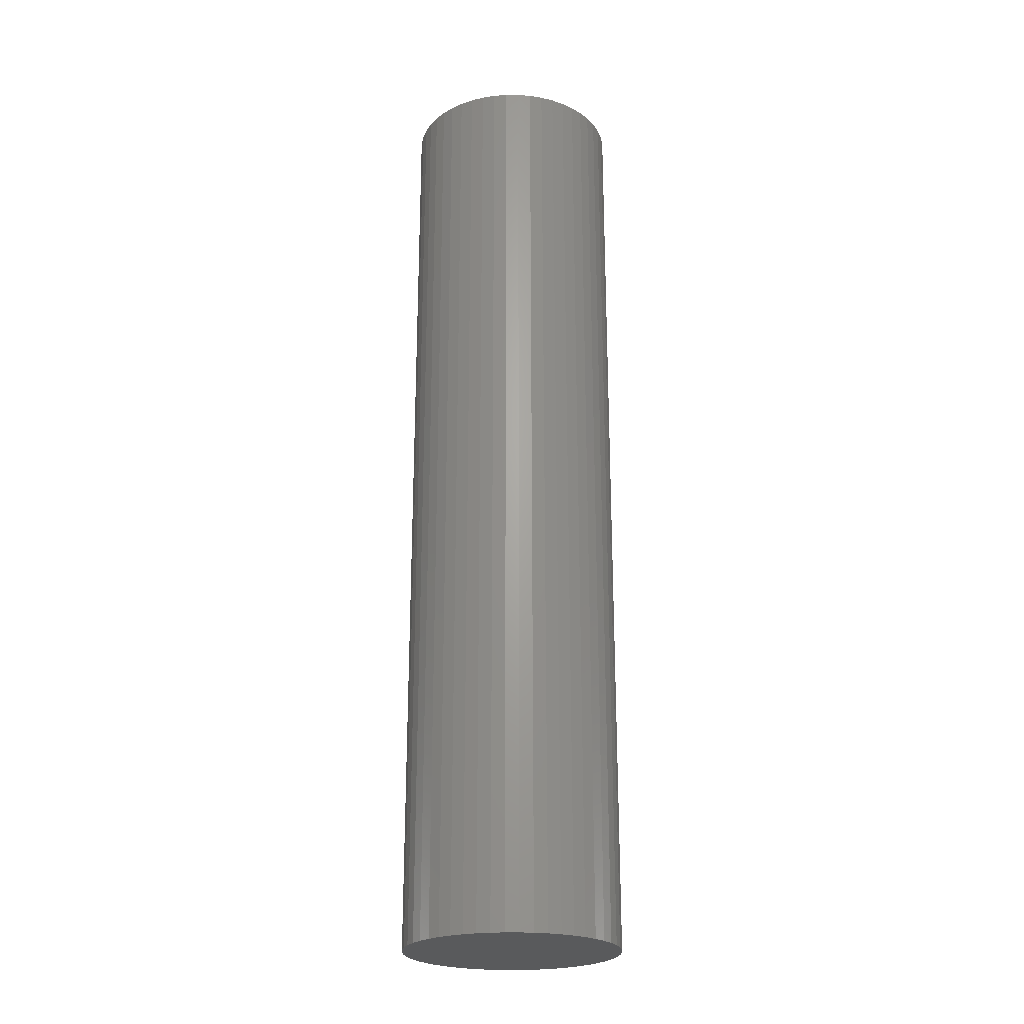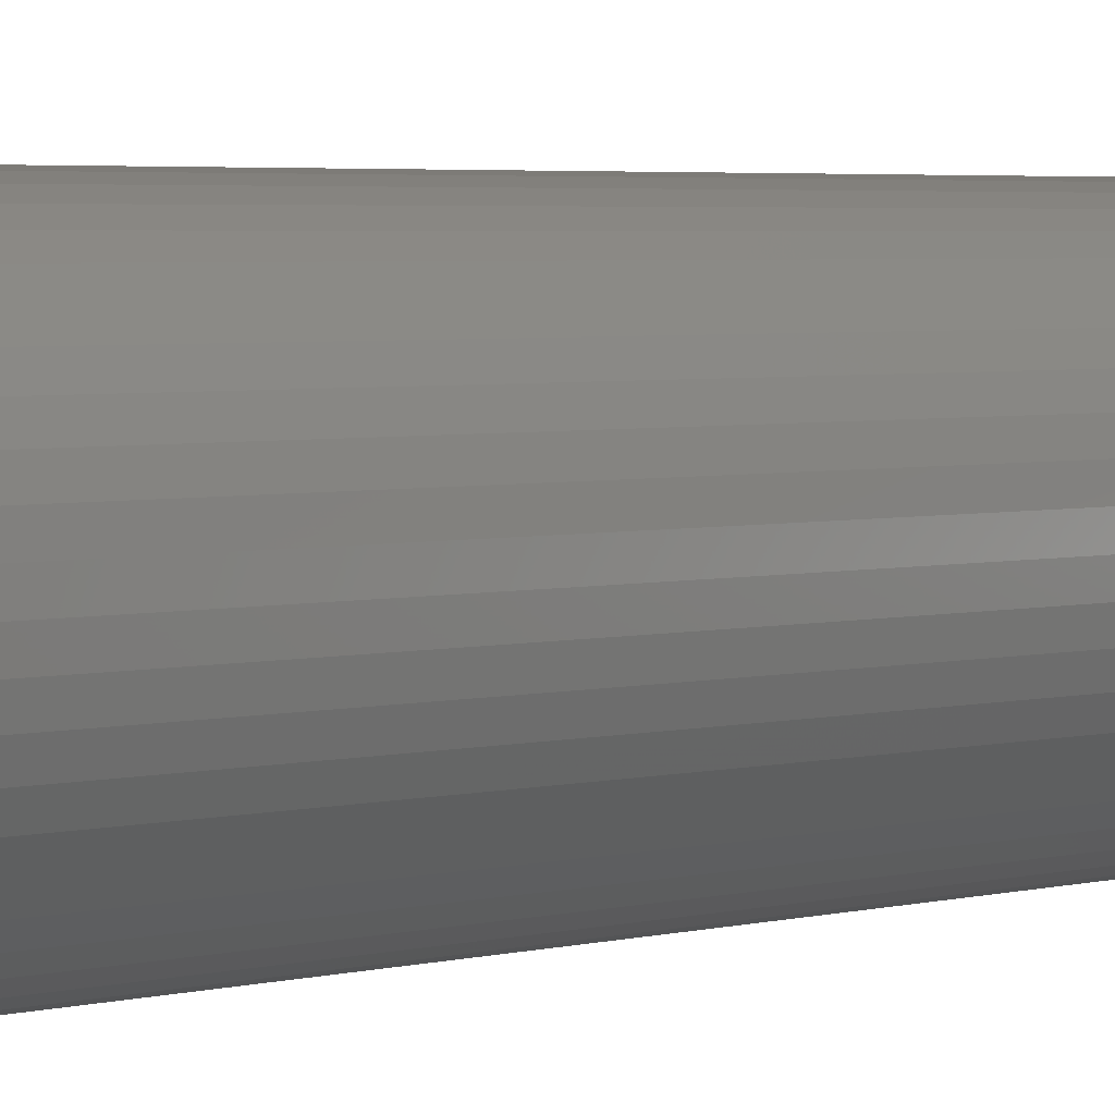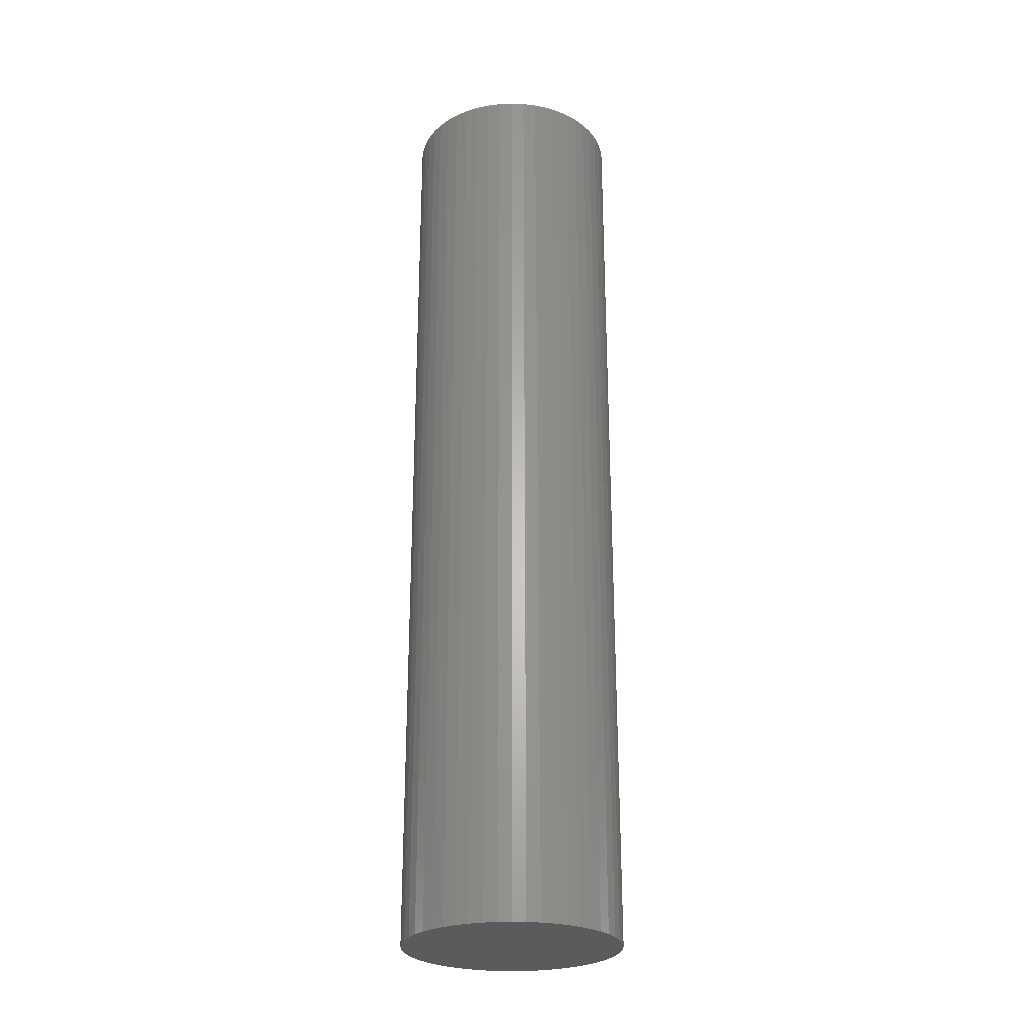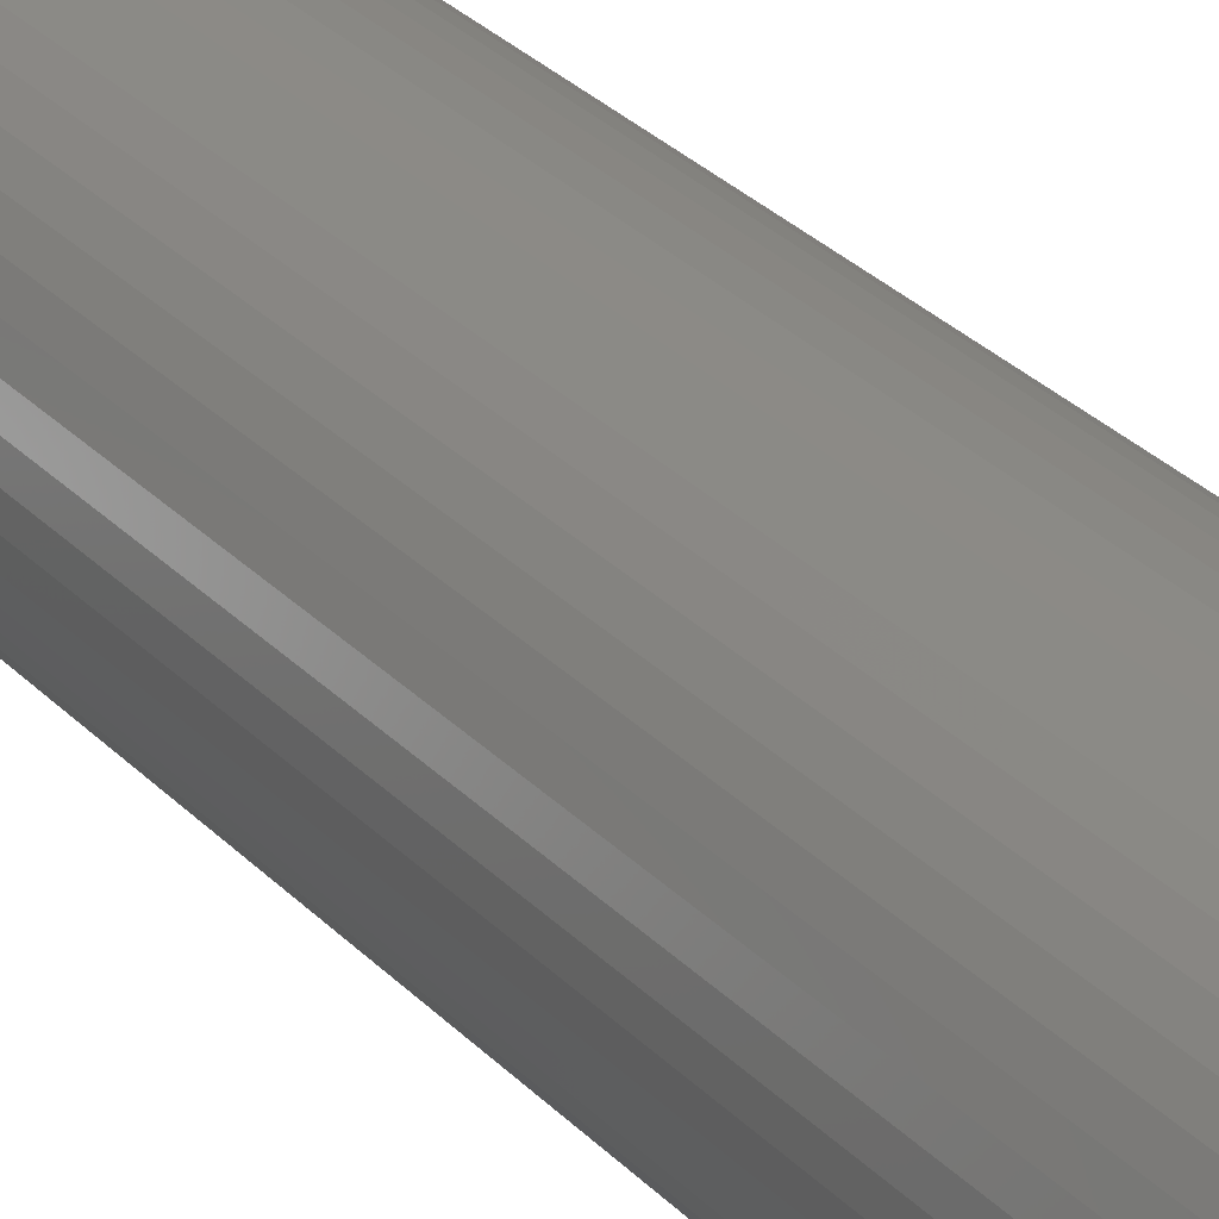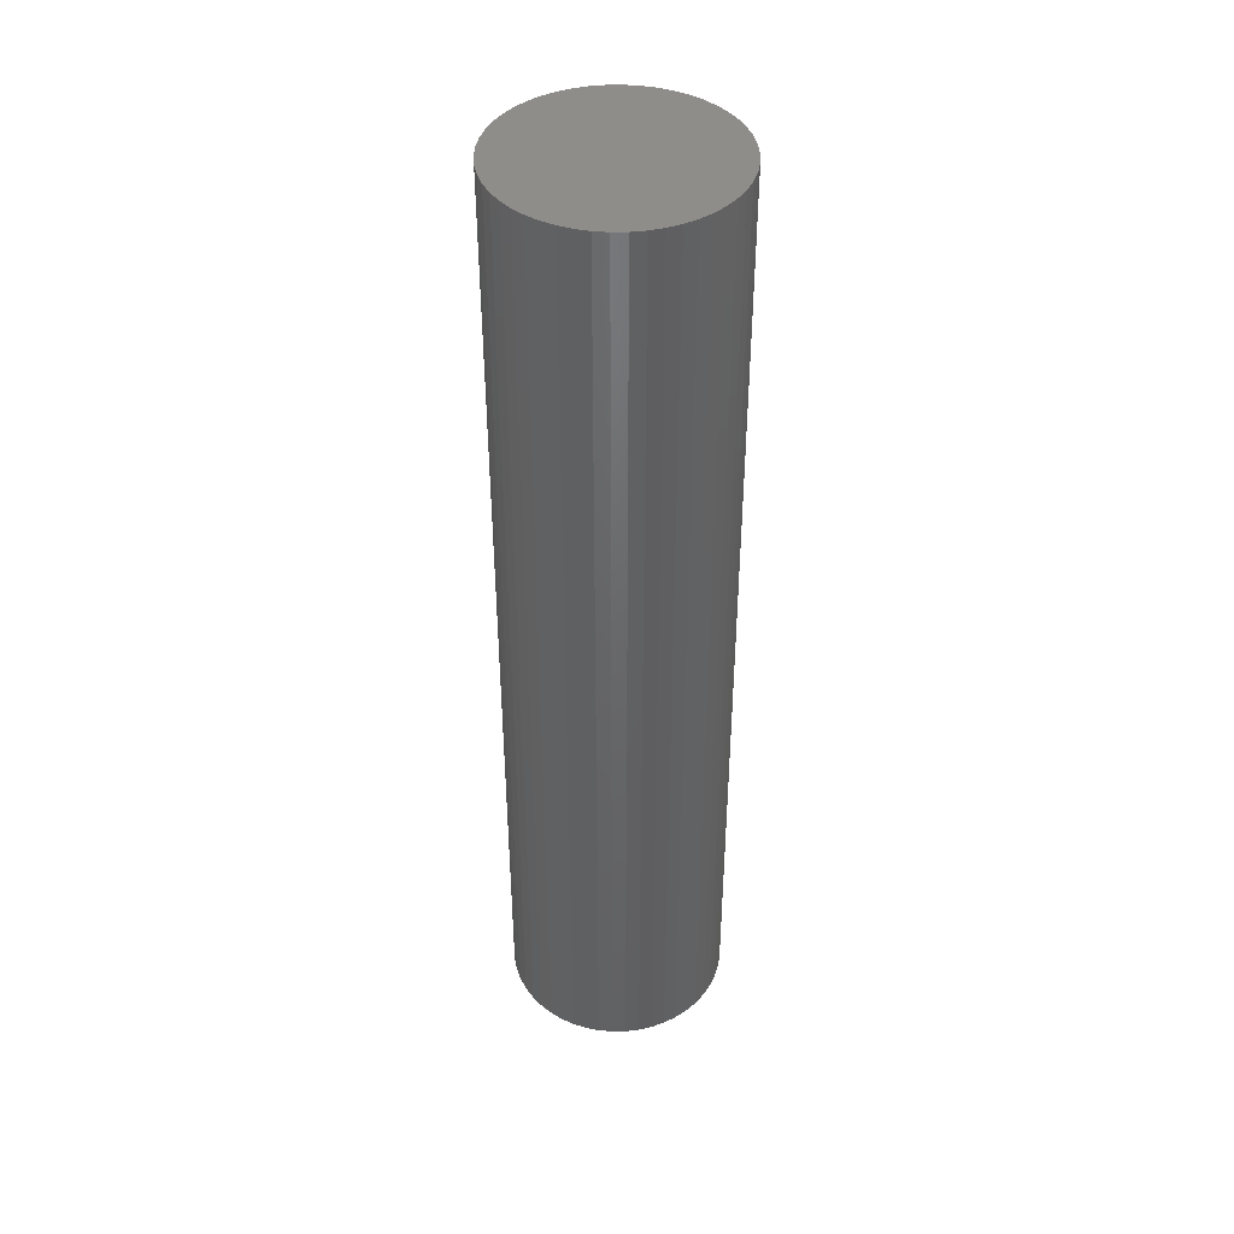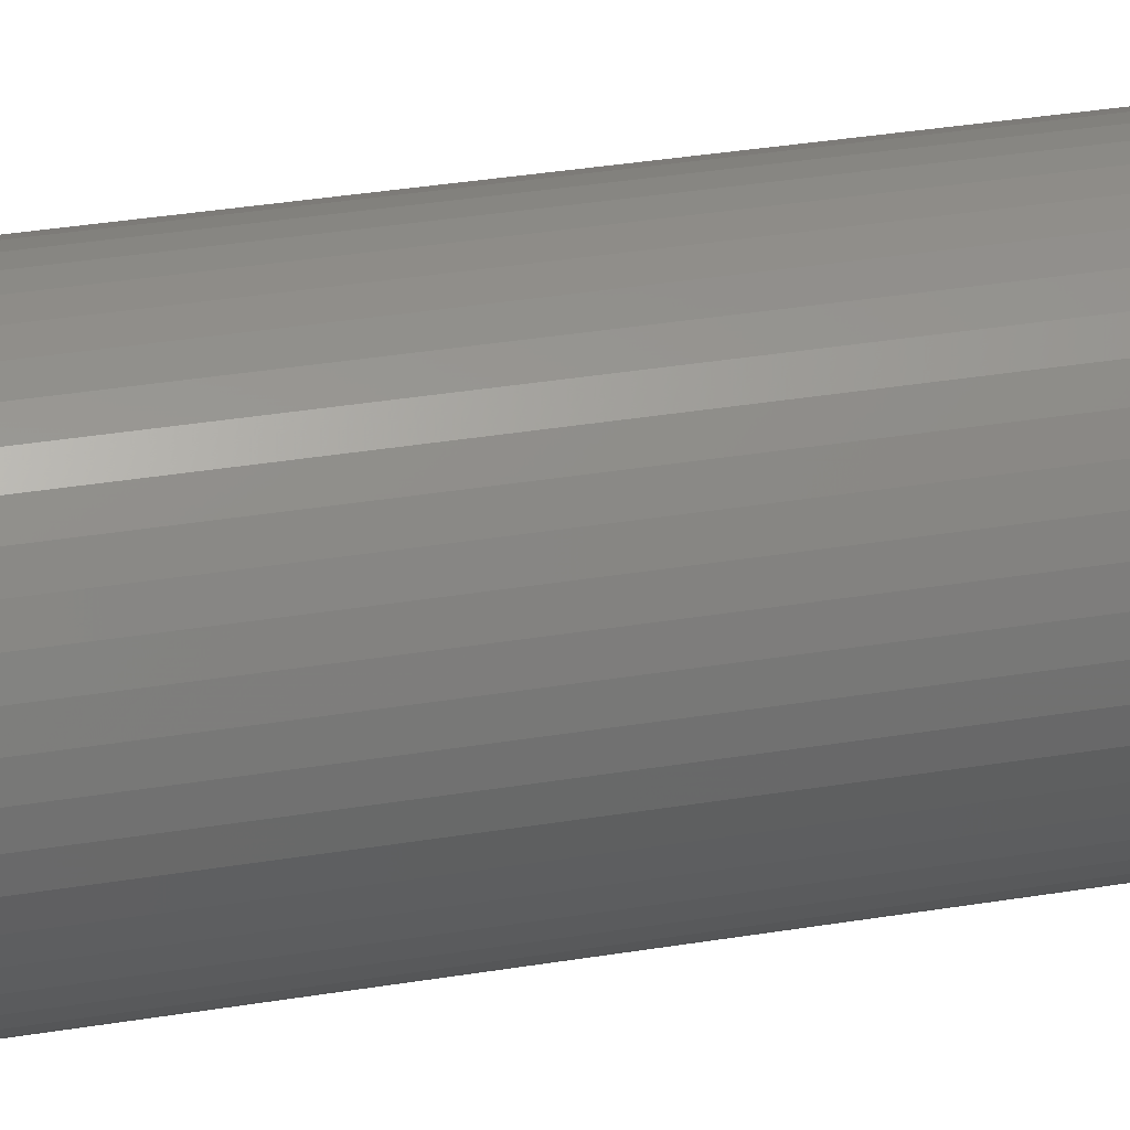
<metadata>
{"format":"stl","ext":"stl","renderer":"f3d","projection":"perspective","resolution":1024,"background":"white","views":[{"elev":-23.6,"azim":-36.1,"up":"+Z"},{"elev":2.7,"azim":-139.5,"up":"+Y"},{"elev":-26.3,"azim":39.8,"up":"+Z"},{"elev":30.3,"azim":-34.9,"up":"+Y"},{"elev":42.4,"azim":-44.2,"up":"+Z"},{"elev":30.3,"azim":-104.0,"up":"+Y"}]}
</metadata>
<code>
# stl→obj: 100 verts, 196 faces
v 11.35 0 49.5
v 11.26 1.423 -49.5
v 11.26 1.423 49.5
v 11.35 0 -49.5
v 10.99 2.823 -49.5
v 10.99 2.823 49.5
v -11.35 0 -49.5
v -11.26 1.423 49.5
v -11.26 1.423 -49.5
v -11.35 0 49.5
v 0.7127 11.33 -49.5
v -0.7127 11.33 49.5
v 0.7127 11.33 49.5
v -0.7127 11.33 -49.5
v 11.26 -1.423 -49.5
v 10.99 -2.823 -49.5
v 10.55 -4.178 -49.5
v 10.55 4.178 -49.5
v 9.946 -5.468 -49.5
v 9.946 5.468 -49.5
v 9.182 -6.671 -49.5
v 9.182 6.671 -49.5
v 8.274 -7.77 -49.5
v 8.274 7.77 -49.5
v 7.235 -8.745 -49.5
v 7.235 8.745 -49.5
v 6.082 -9.583 -49.5
v 6.082 9.583 -49.5
v 4.833 -10.27 -49.5
v 4.833 10.27 -49.5
v 3.507 -10.79 -49.5
v 3.507 10.79 -49.5
v 2.127 -11.15 -49.5
v 2.127 11.15 -49.5
v 0.7127 -11.33 -49.5
v -0.7127 -11.33 -49.5
v -2.127 -11.15 -49.5
v -2.127 11.15 -49.5
v -3.507 -10.79 -49.5
v -3.507 10.79 -49.5
v -4.833 -10.27 -49.5
v -4.833 10.27 -49.5
v -6.082 -9.583 -49.5
v -6.082 9.583 -49.5
v -7.235 -8.745 -49.5
v -7.235 8.745 -49.5
v -8.274 -7.77 -49.5
v -8.274 7.77 -49.5
v -9.182 -6.671 -49.5
v -9.182 6.671 -49.5
v -9.946 -5.468 -49.5
v -9.946 5.468 -49.5
v -10.55 -4.178 -49.5
v -10.55 4.178 -49.5
v -10.99 -2.823 -49.5
v -10.99 2.823 -49.5
v -11.26 -1.423 -49.5
v 7.235 8.745 49.5
v 8.274 7.77 49.5
v -8.274 7.77 49.5
v -7.235 8.745 49.5
v -4.833 10.27 49.5
v -3.507 10.79 49.5
v 10.55 4.178 49.5
v 9.946 5.468 49.5
v 9.182 6.671 49.5
v 2.127 11.15 49.5
v 3.507 10.79 49.5
v 4.833 10.27 49.5
v 6.082 9.583 49.5
v -9.946 5.468 49.5
v -10.55 4.178 49.5
v -10.99 2.823 49.5
v 11.26 -1.423 49.5
v 10.99 -2.823 49.5
v 10.55 -4.178 49.5
v 9.946 -5.468 49.5
v 9.182 -6.671 49.5
v 8.274 -7.77 49.5
v 7.235 -8.745 49.5
v 6.082 -9.583 49.5
v 4.833 -10.27 49.5
v 3.507 -10.79 49.5
v 2.127 -11.15 49.5
v 0.7127 -11.33 49.5
v -0.7127 -11.33 49.5
v -2.127 11.15 49.5
v -2.127 -11.15 49.5
v -3.507 -10.79 49.5
v -4.833 -10.27 49.5
v -6.082 9.583 49.5
v -6.082 -9.583 49.5
v -7.235 -8.745 49.5
v -8.274 -7.77 49.5
v -9.182 6.671 49.5
v -9.182 -6.671 49.5
v -9.946 -5.468 49.5
v -10.55 -4.178 49.5
v -10.99 -2.823 49.5
v -11.26 -1.423 49.5
f 1 2 3
f 2 1 4
f 3 5 6
f 5 3 2
f 7 8 9
f 8 7 10
f 11 12 13
f 12 11 14
f 15 2 4
f 16 2 15
f 16 5 2
f 17 5 16
f 17 18 5
f 19 18 17
f 19 20 18
f 21 20 19
f 21 22 20
f 23 22 21
f 23 24 22
f 25 24 23
f 25 26 24
f 27 26 25
f 27 28 26
f 29 28 27
f 29 30 28
f 31 30 29
f 31 32 30
f 33 32 31
f 33 34 32
f 35 34 33
f 35 11 34
f 36 11 35
f 36 14 11
f 37 14 36
f 37 38 14
f 39 38 37
f 39 40 38
f 41 40 39
f 41 42 40
f 43 42 41
f 43 44 42
f 45 44 43
f 45 46 44
f 47 46 45
f 47 48 46
f 49 48 47
f 49 50 48
f 51 50 49
f 51 52 50
f 53 52 51
f 53 54 52
f 55 54 53
f 55 56 54
f 57 56 55
f 57 9 56
f 9 57 7
f 24 58 59
f 58 24 26
f 46 60 61
f 60 46 48
f 40 62 63
f 62 40 42
f 64 20 65
f 20 64 18
f 65 22 66
f 22 65 20
f 32 67 68
f 67 32 34
f 28 69 70
f 69 28 30
f 54 71 52
f 71 54 72
f 56 72 54
f 72 56 73
f 3 74 1
f 6 74 3
f 6 75 74
f 64 75 6
f 64 76 75
f 65 76 64
f 65 77 76
f 66 77 65
f 66 78 77
f 59 78 66
f 59 79 78
f 58 79 59
f 58 80 79
f 70 80 58
f 70 81 80
f 69 81 70
f 69 82 81
f 68 82 69
f 68 83 82
f 67 83 68
f 67 84 83
f 13 84 67
f 13 85 84
f 12 85 13
f 12 86 85
f 87 86 12
f 87 88 86
f 63 88 87
f 63 89 88
f 62 89 63
f 62 90 89
f 91 90 62
f 91 92 90
f 61 92 91
f 61 93 92
f 60 93 61
f 60 94 93
f 95 94 60
f 95 96 94
f 71 96 95
f 71 97 96
f 72 97 71
f 72 98 97
f 73 98 72
f 73 99 98
f 8 99 73
f 8 100 99
f 100 8 10
f 14 87 12
f 87 14 38
f 51 98 53
f 98 51 97
f 31 82 83
f 82 31 29
f 30 68 69
f 68 30 32
f 26 70 58
f 70 26 28
f 50 60 48
f 60 50 95
f 42 91 62
f 91 42 44
f 74 4 1
f 4 74 15
f 29 81 82
f 81 29 27
f 25 79 80
f 79 25 23
f 78 19 77
f 19 78 21
f 75 15 74
f 15 75 16
f 36 85 86
f 85 36 35
f 6 18 64
f 18 6 5
f 66 24 59
f 24 66 22
f 34 13 67
f 13 34 11
f 52 95 50
f 95 52 71
f 9 73 56
f 73 9 8
f 44 61 91
f 61 44 46
f 38 63 87
f 63 38 40
f 77 17 76
f 17 77 19
f 41 89 90
f 89 41 39
f 47 96 49
f 96 47 94
f 49 97 51
f 97 49 96
f 53 99 55
f 99 53 98
f 55 100 57
f 100 55 99
f 57 10 7
f 10 57 100
f 33 83 84
f 83 33 31
f 35 84 85
f 84 35 33
f 79 21 78
f 21 79 23
f 27 80 81
f 80 27 25
f 76 16 75
f 16 76 17
f 37 86 88
f 86 37 36
f 43 90 92
f 90 43 41
f 47 93 94
f 93 47 45
f 45 92 93
f 92 45 43
f 39 88 89
f 88 39 37

</code>
